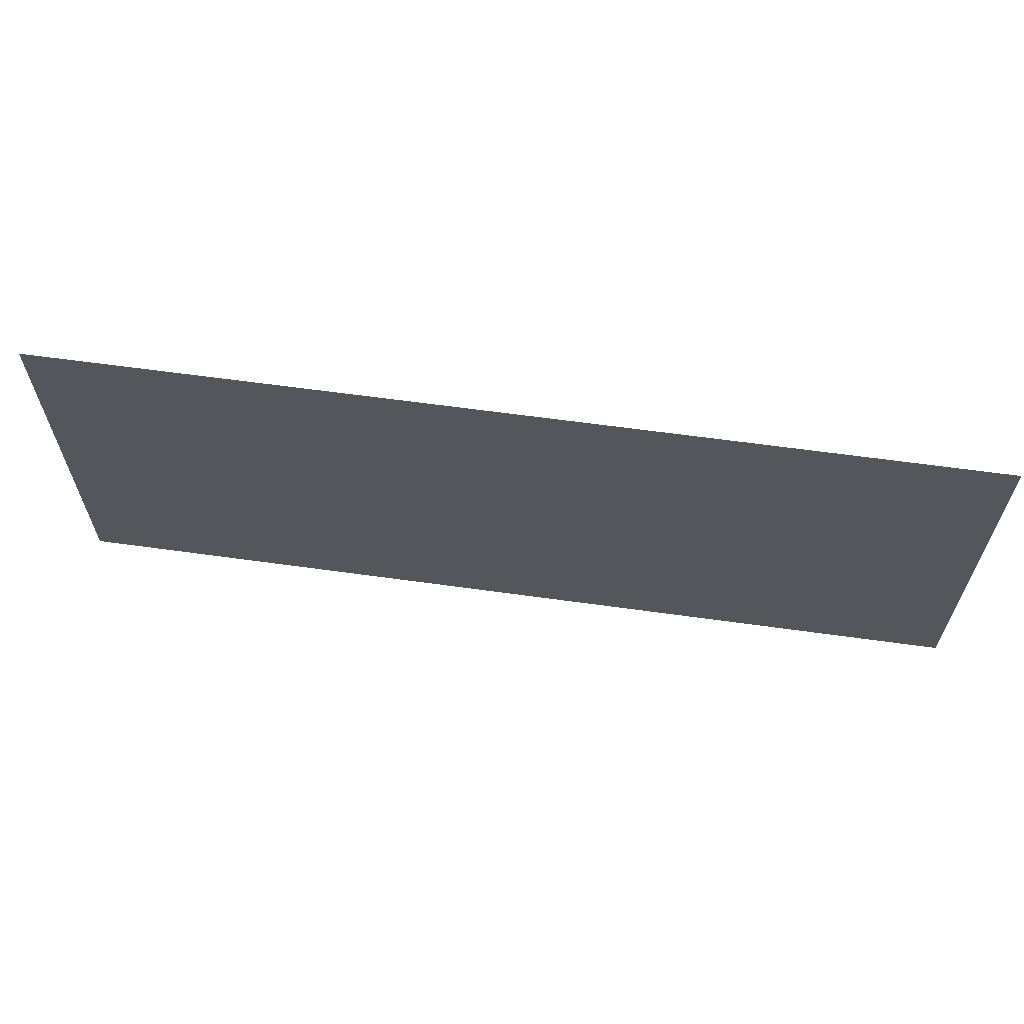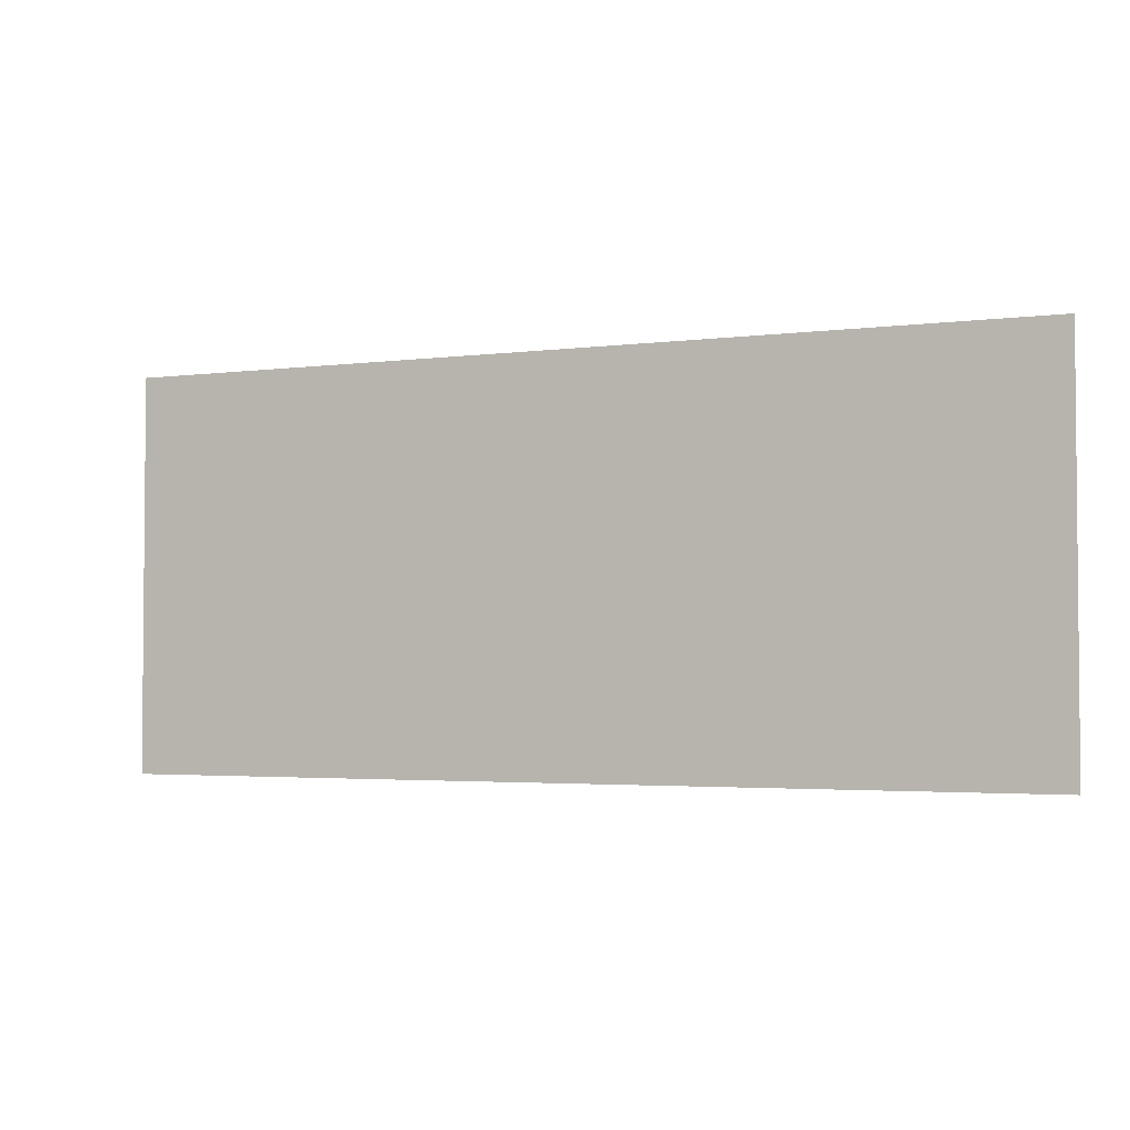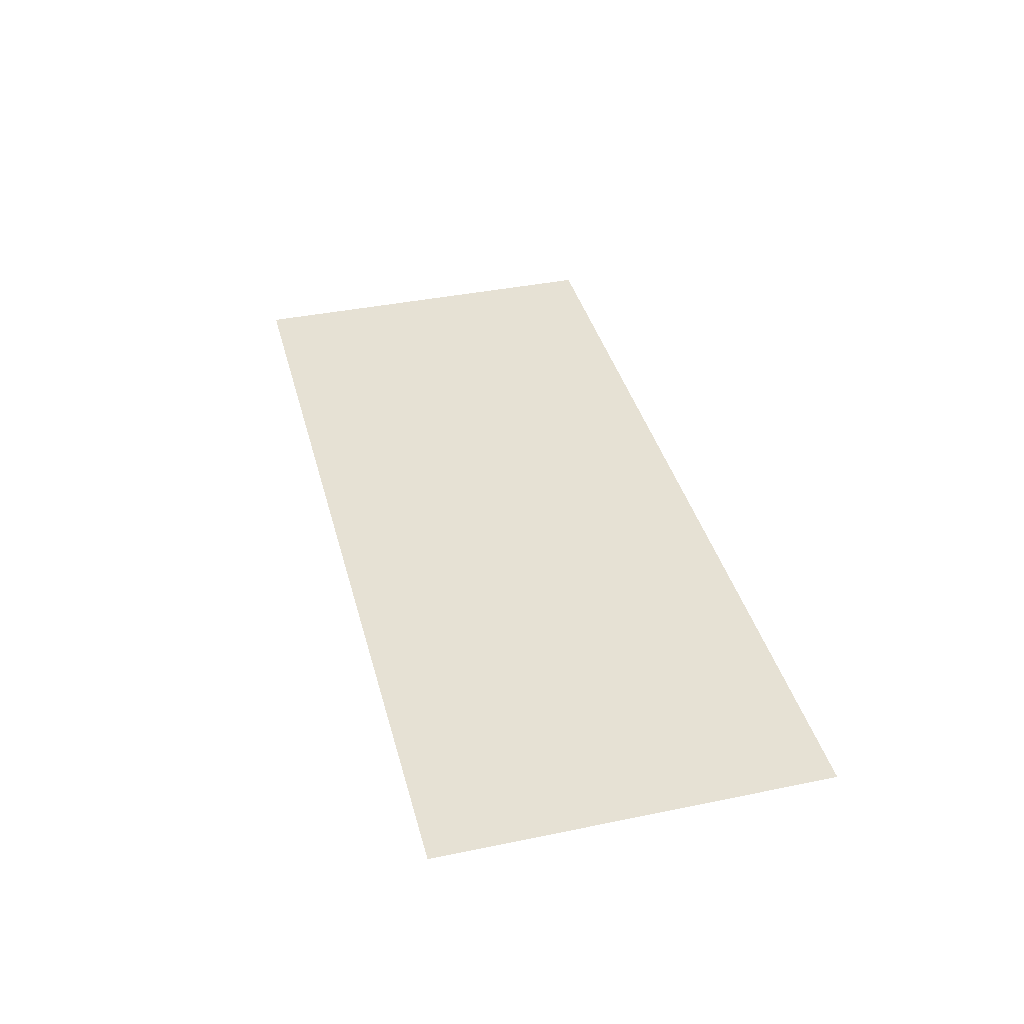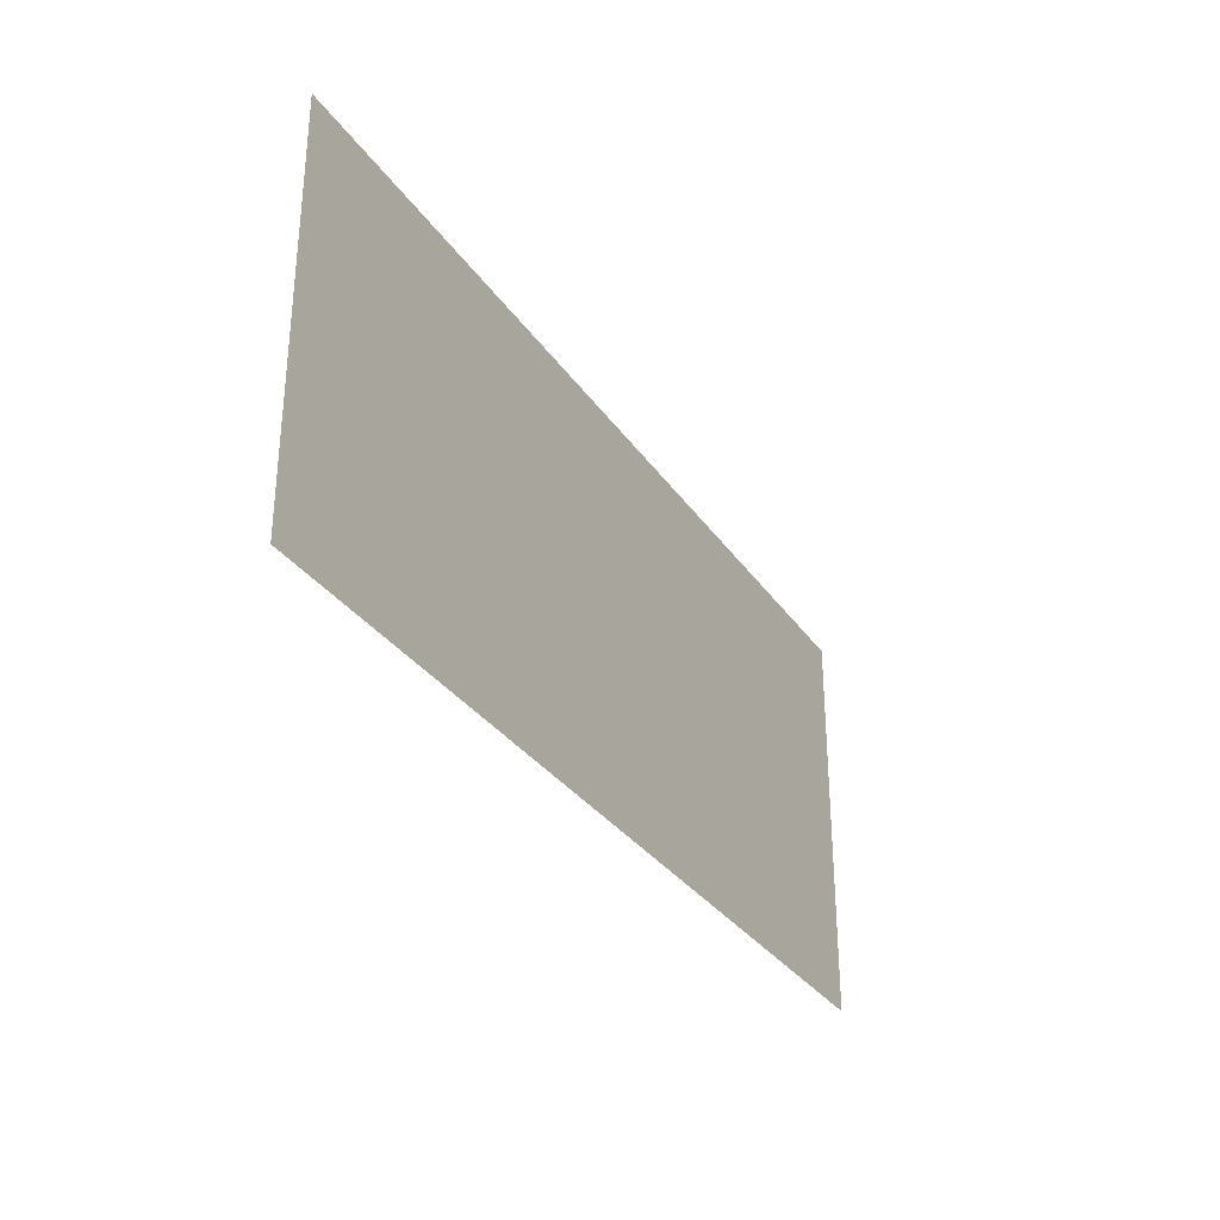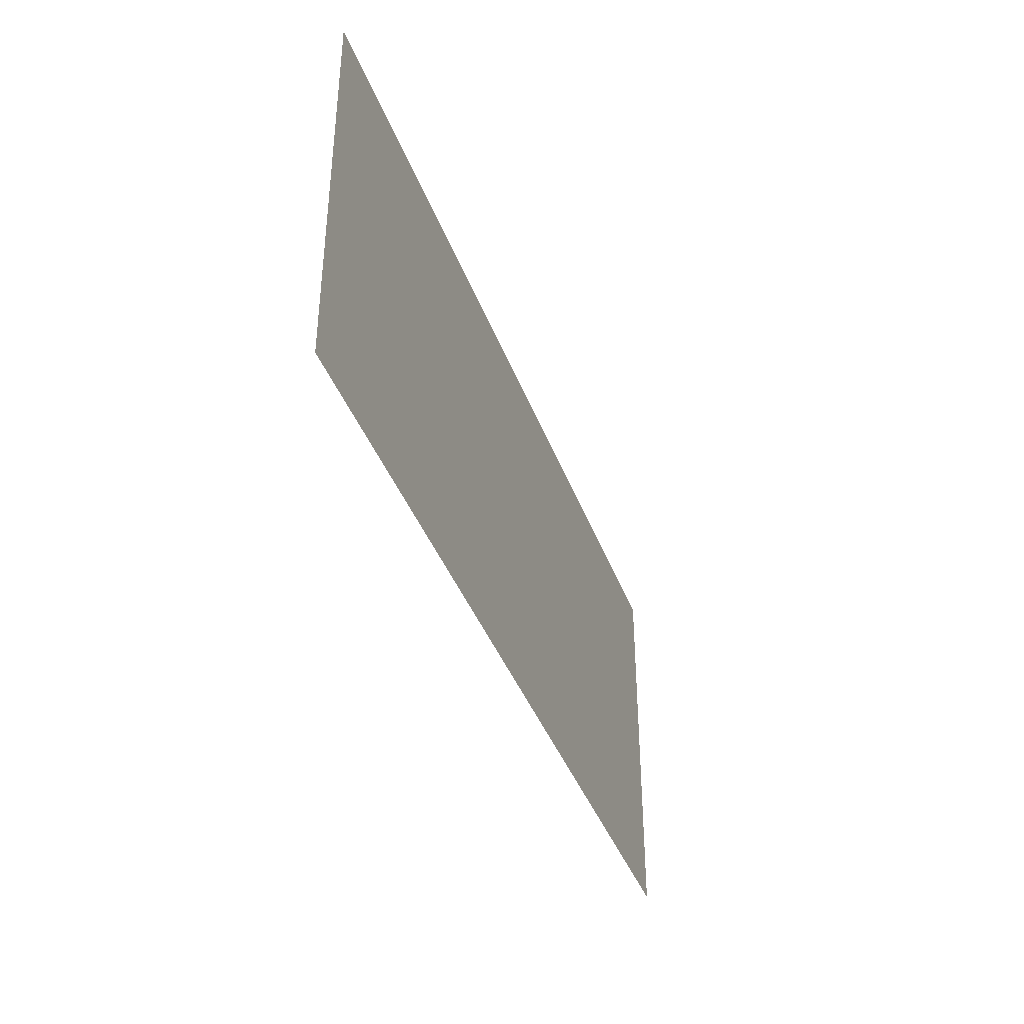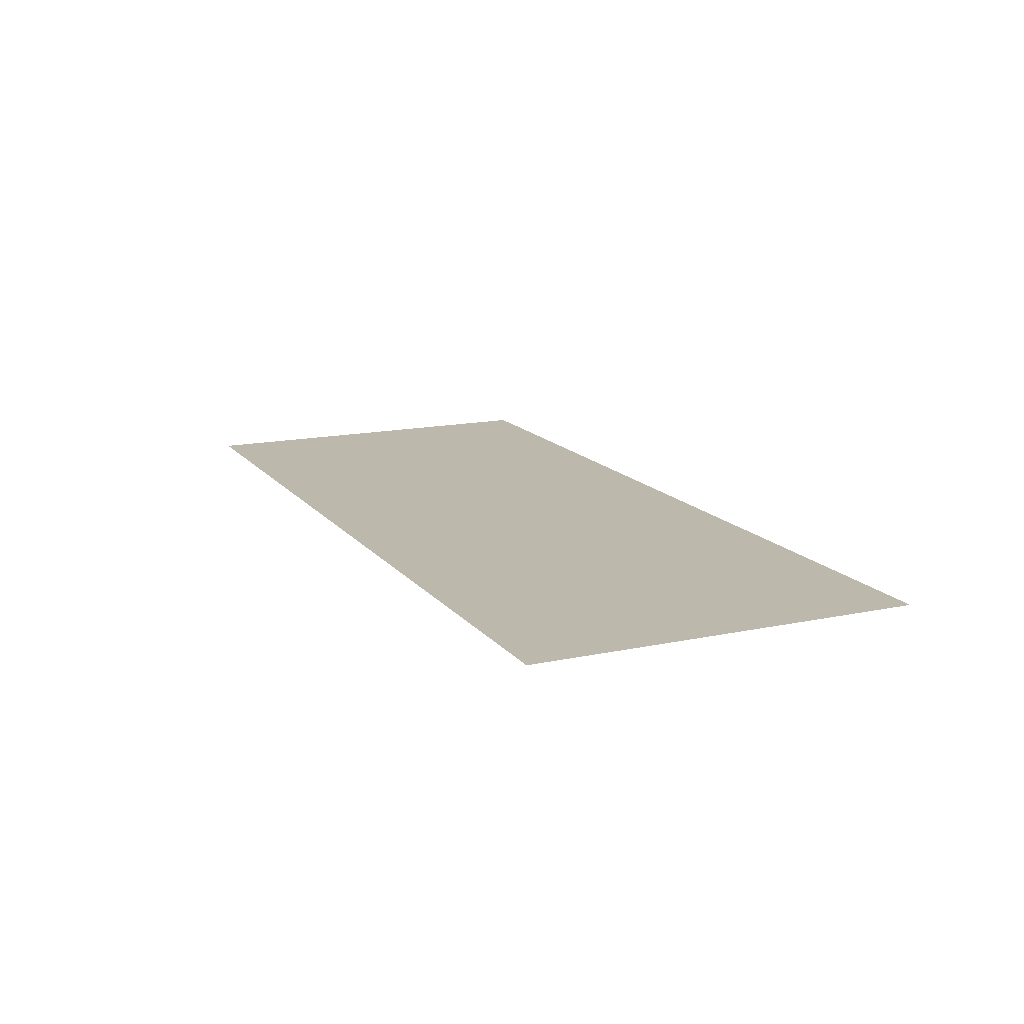
<metadata>
{"format":"obj","ext":"obj","renderer":"f3d","projection":"perspective","resolution":1024,"background":"white","views":[{"elev":63.1,"azim":8.0,"up":"+Y"},{"elev":-3.0,"azim":-155.6,"up":"+Y"},{"elev":39.0,"azim":75.5,"up":"+Z"},{"elev":-31.4,"azim":-61.6,"up":"+Y"},{"elev":-39.1,"azim":109.0,"up":"+Y"},{"elev":14.9,"azim":-114.6,"up":"+Z"}]}
</metadata>
<code>
v -128 -64 0
v -144 -64 0
v -144 -48 0
v -128 -48 0
v -112 -64 0
v -128 -64 0
v -128 -48 0
v -112 -48 0
v -96 -64 0
v -112 -64 0
v -112 -48 0
v -96 -48 0
v -80 -64 0
v -96 -64 0
v -96 -48 0
v -80 -48 0
v -64 -64 0
v -80 -64 0
v -80 -48 0
v -64 -48 0
v -48 -64 0
v -64 -64 0
v -64 -48 0
v -48 -48 0
v -32 -64 0
v -48 -64 0
v -48 -48 0
v -32 -48 0
v -128 -80 0
v -144 -80 0
v -144 -64 0
v -128 -64 0
v -112 -80 0
v -128 -80 0
v -128 -64 0
v -112 -64 0
v -96 -80 0
v -112 -80 0
v -112 -64 0
v -96 -64 0
v -80 -80 0
v -96 -80 0
v -96 -64 0
v -80 -64 0
v -64 -80 0
v -80 -80 0
v -80 -64 0
v -64 -64 0
v -48 -80 0
v -64 -80 0
v -64 -64 0
v -48 -64 0
v -32 -80 0
v -48 -80 0
v -48 -64 0
v -32 -64 0
v -128 -96 0
v -144 -96 0
v -144 -80 0
v -128 -80 0
v -112 -96 0
v -128 -96 0
v -128 -80 0
v -112 -80 0
v -96 -96 0
v -112 -96 0
v -112 -80 0
v -96 -80 0
v -80 -96 0
v -96 -96 0
v -96 -80 0
v -80 -80 0
v -64 -96 0
v -80 -96 0
v -80 -80 0
v -64 -80 0
v -48 -96 0
v -64 -96 0
v -64 -80 0
v -48 -80 0
v -32 -96 0
v -48 -96 0
v -48 -80 0
v -32 -80 0
g House-2-Main_mesh_0002
f 1 2 3 4
f 5 6 7 8
f 9 10 11 12
f 13 14 15 16
f 17 18 19 20
f 21 22 23 24
f 25 26 27 28
f 29 30 31 32
f 33 34 35 36
f 37 38 39 40
f 41 42 43 44
f 45 46 47 48
f 49 50 51 52
f 53 54 55 56
f 57 58 59 60
f 61 62 63 64
f 65 66 67 68
f 69 70 71 72
f 73 74 75 76
f 77 78 79 80
f 81 82 83 84

</code>
